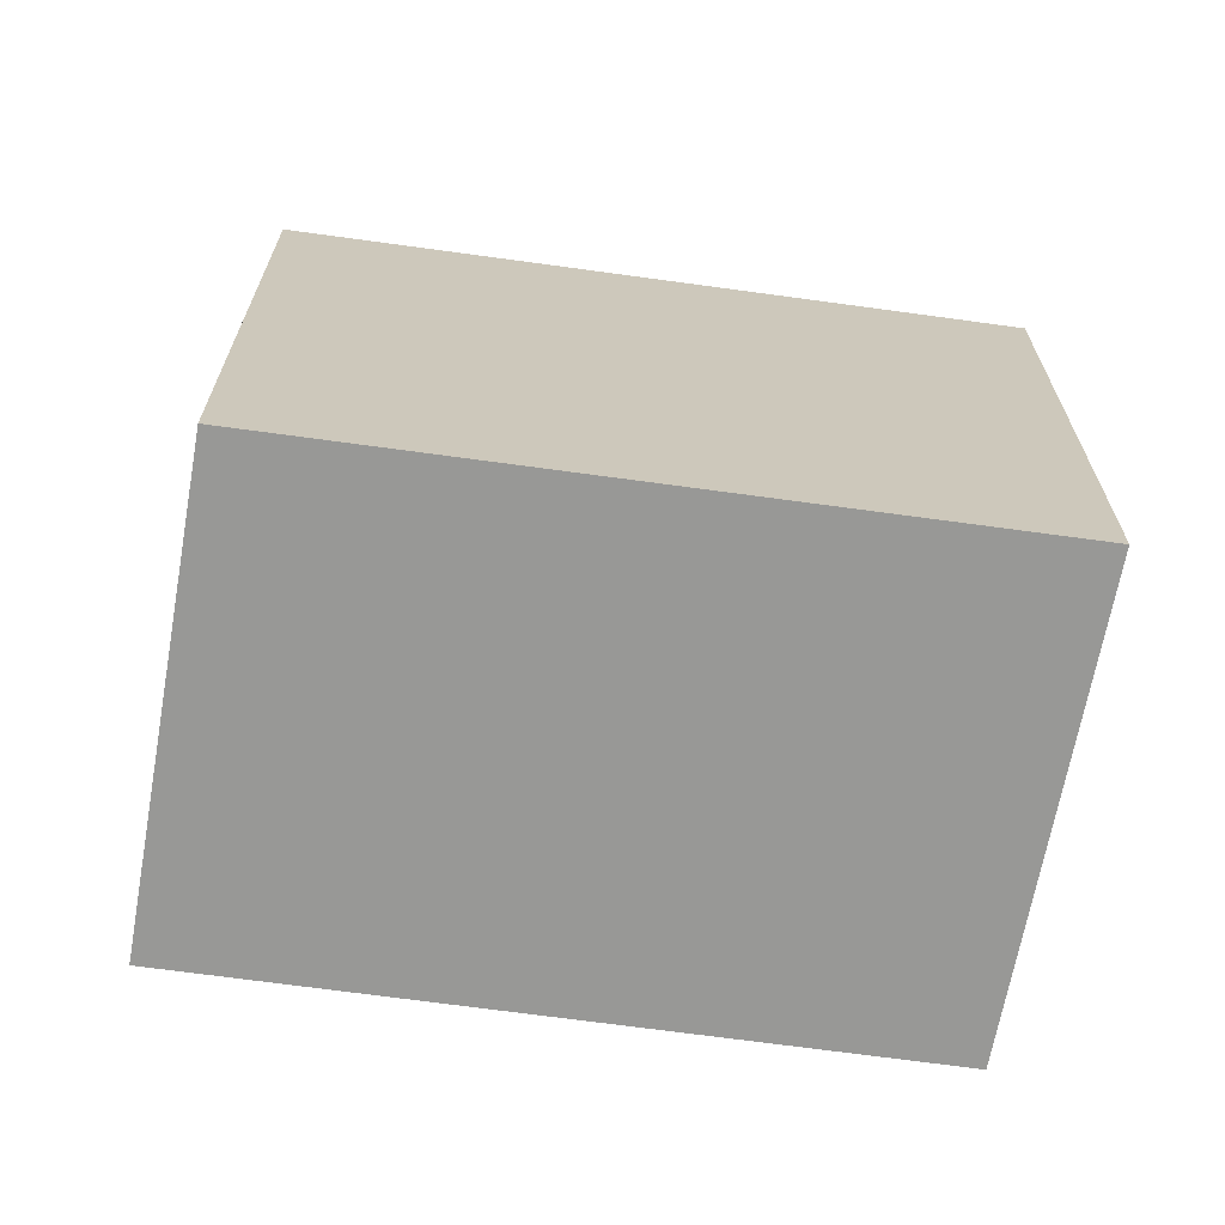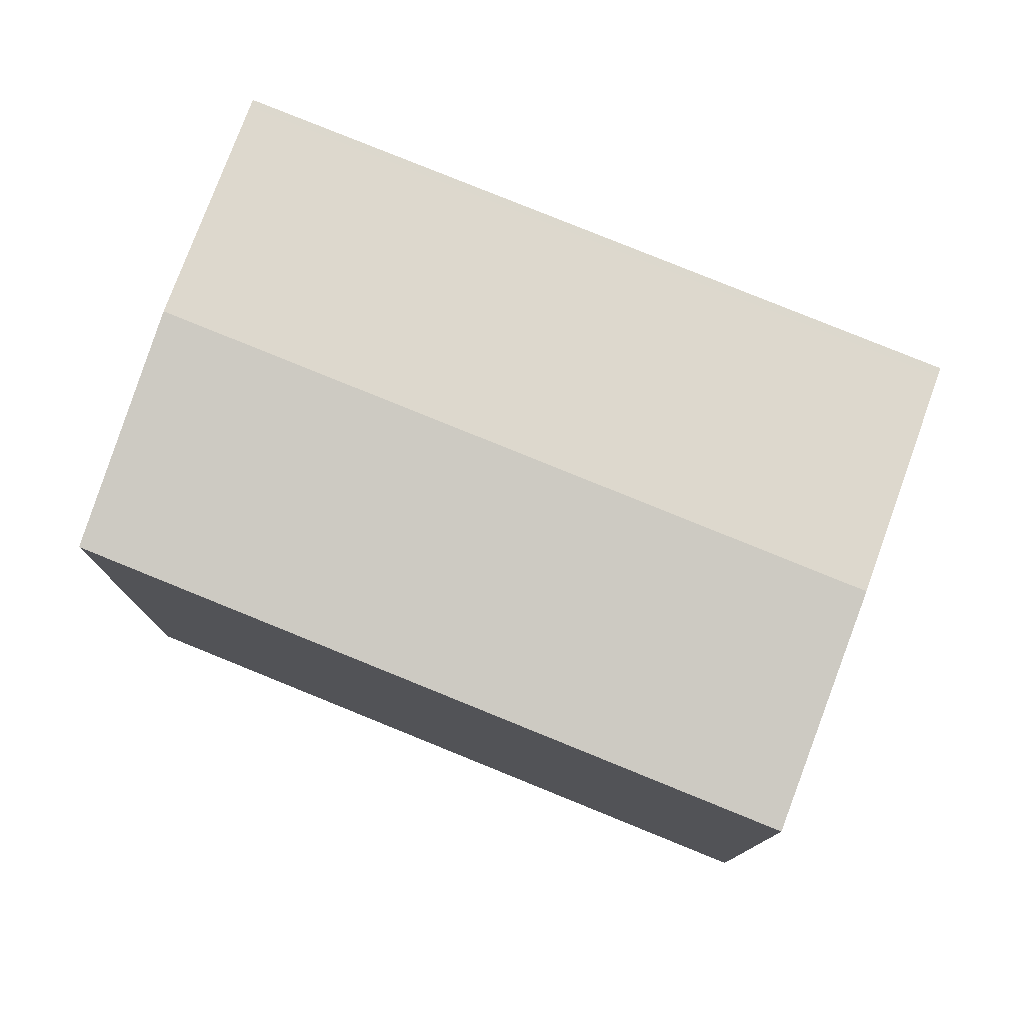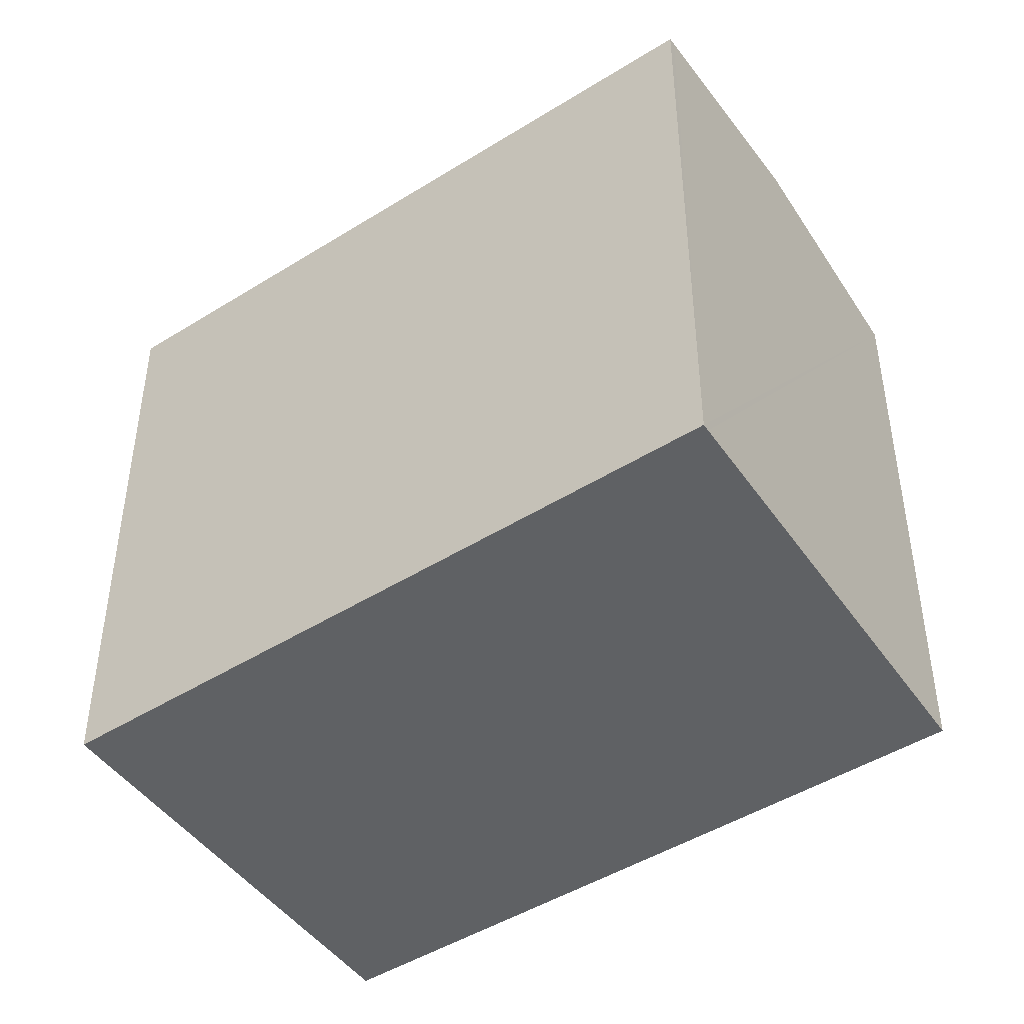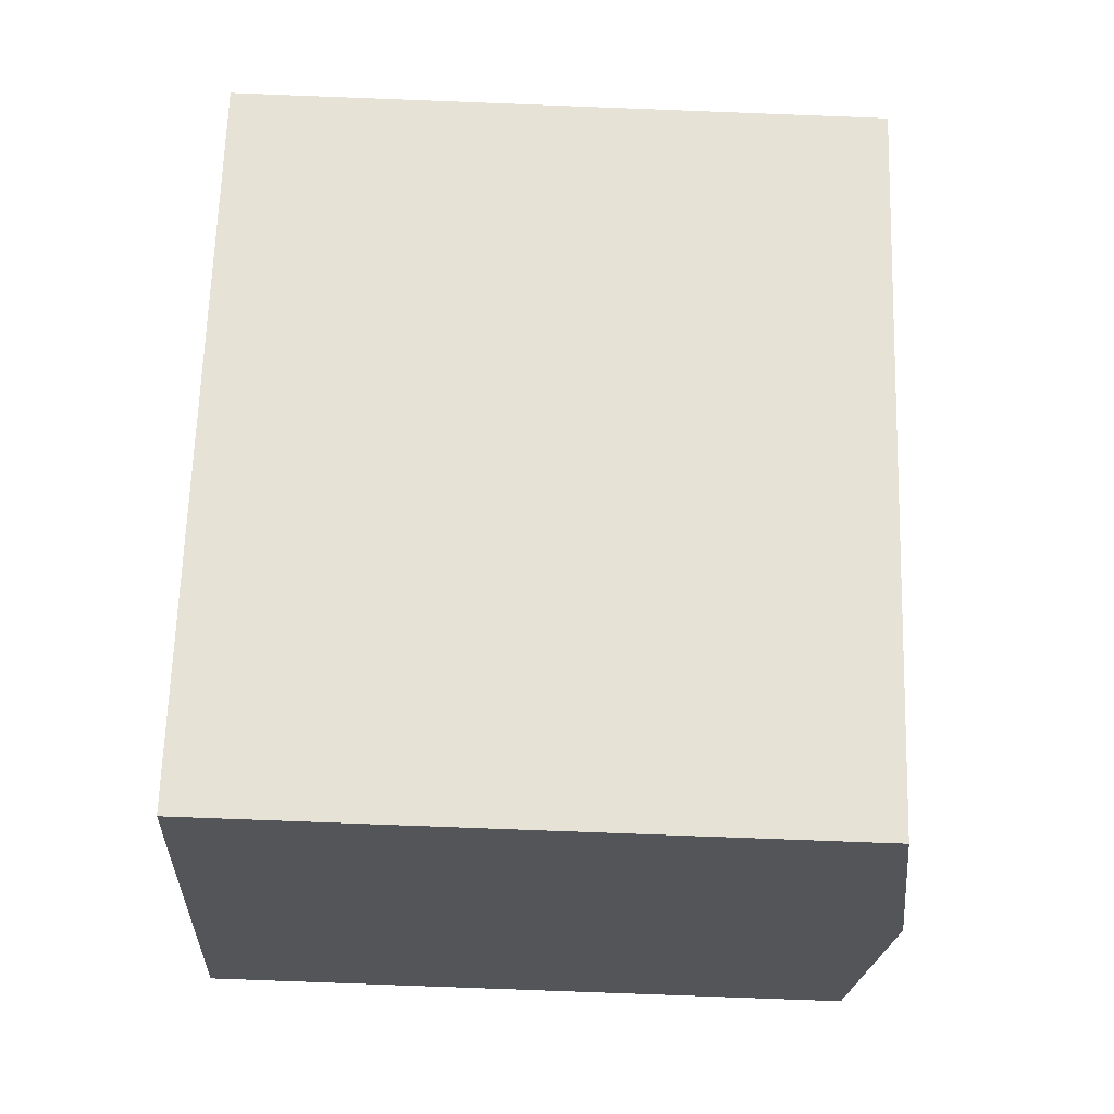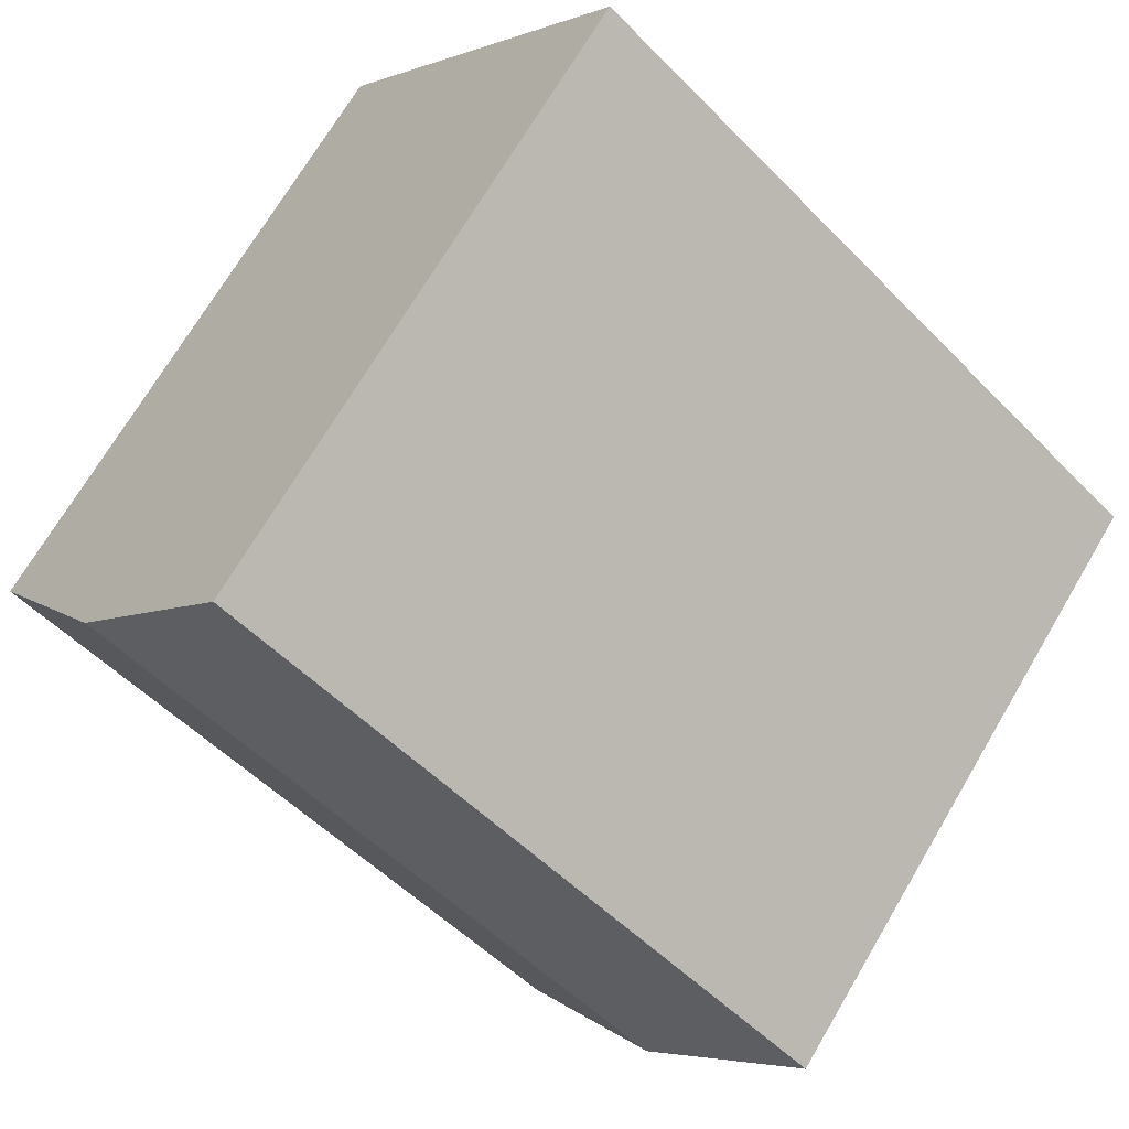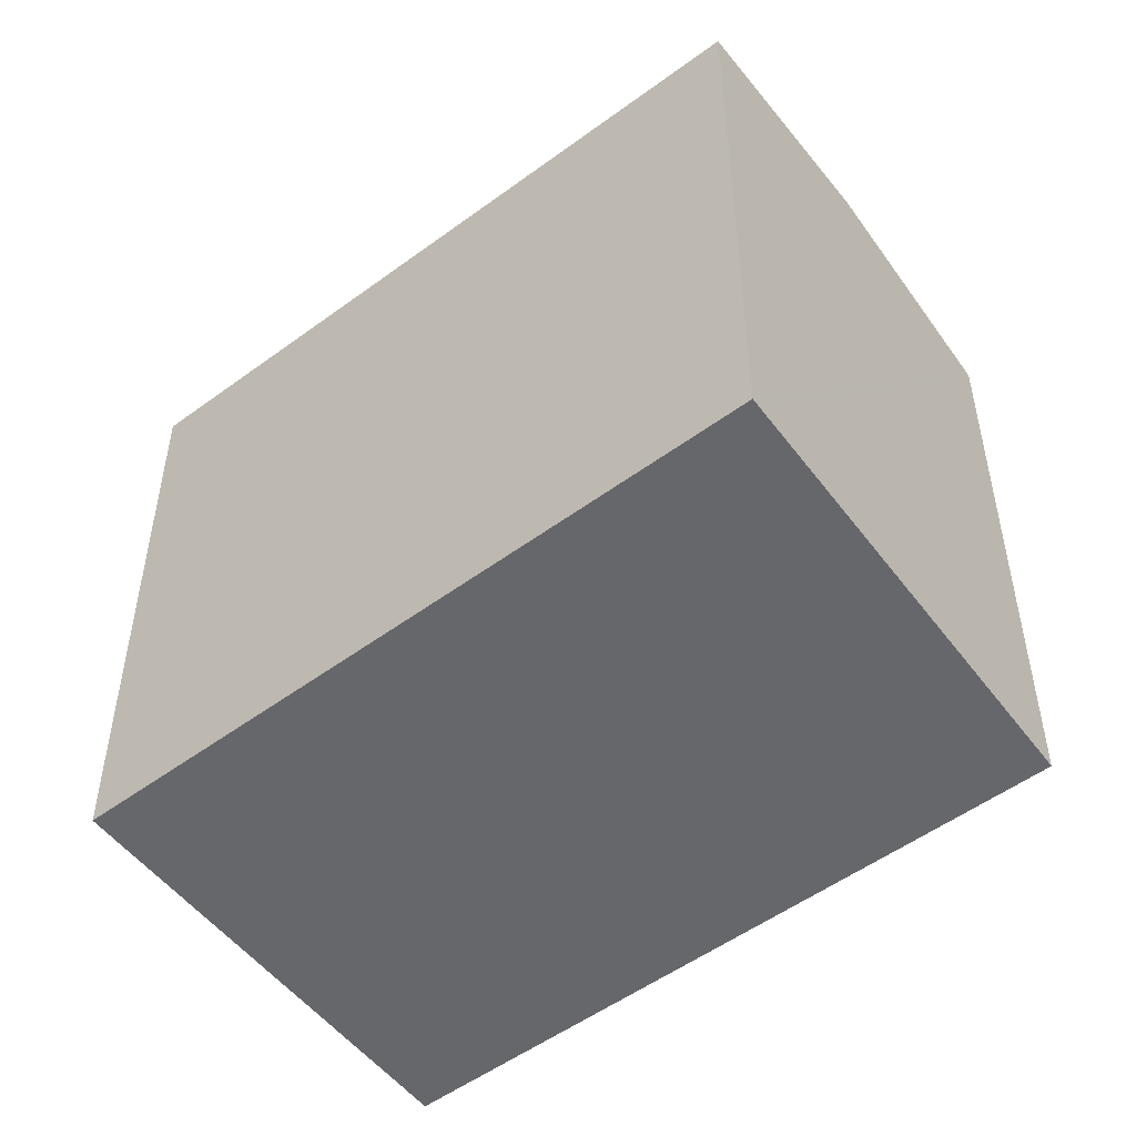
<metadata>
{"format":"obj","ext":"obj","renderer":"f3d","projection":"perspective","resolution":1024,"background":"white","views":[{"elev":-68.5,"azim":-46.5,"up":"+Y"},{"elev":79.0,"azim":163.5,"up":"+Y"},{"elev":-46.4,"azim":-3.1,"up":"+Y"},{"elev":-78.0,"azim":87.8,"up":"+Z"},{"elev":70.5,"azim":-149.5,"up":"+Z"},{"elev":-52.1,"azim":-0.1,"up":"+Y"}]}
</metadata>
<code>
v  18.86 13.65 1.49
v  3.17 14.28 -4.259
v  15.75 14.28 5.815
v  6.332 13.66 -8.508
v  0.115 13.68 -0.154
v  12.75 13.68 9.987
v  0 13.66 8.362e-16
v  12.65 13.66 10.13
v  0 0 0
v  12.65 -6.202e-16 10.13
v  12.75 -6.115e-16 9.987
v  15.75 -3.561e-16 5.815
v  18.86 -9.124e-17 1.49
v  6.332 5.21e-16 -8.508
v  0.115 9.43e-18 -0.154
v  3.17 2.608e-16 -4.259
g defaultobject
f 1 2 3
f 2 1 4
f 5 3 2
f 3 5 6
f 6 5 7
f 6 7 8
f 9 8 7
f 8 9 10
f 10 6 8
f 6 10 3
f 3 10 1
f 1 10 11
f 1 11 12
f 1 12 13
f 1 14 4
f 14 1 13
f 14 2 4
f 2 14 5
f 5 14 7
f 7 14 15
f 7 15 9
f 15 14 16
f 12 14 13
f 14 12 11
f 14 11 10
f 14 10 16
f 16 10 15
f 15 10 9

</code>
